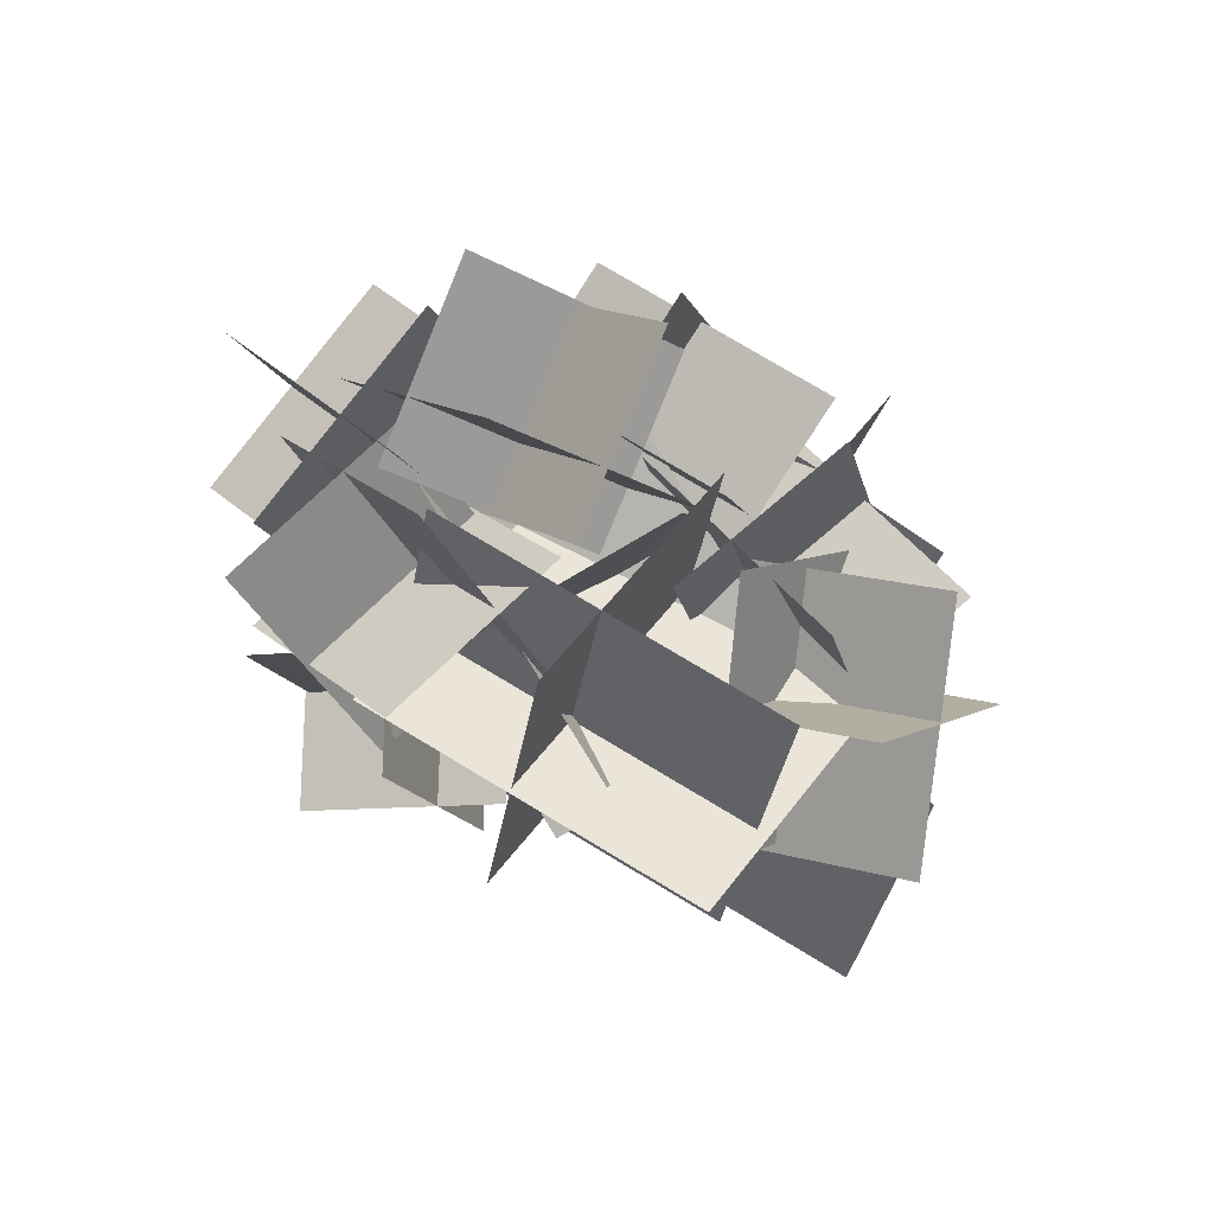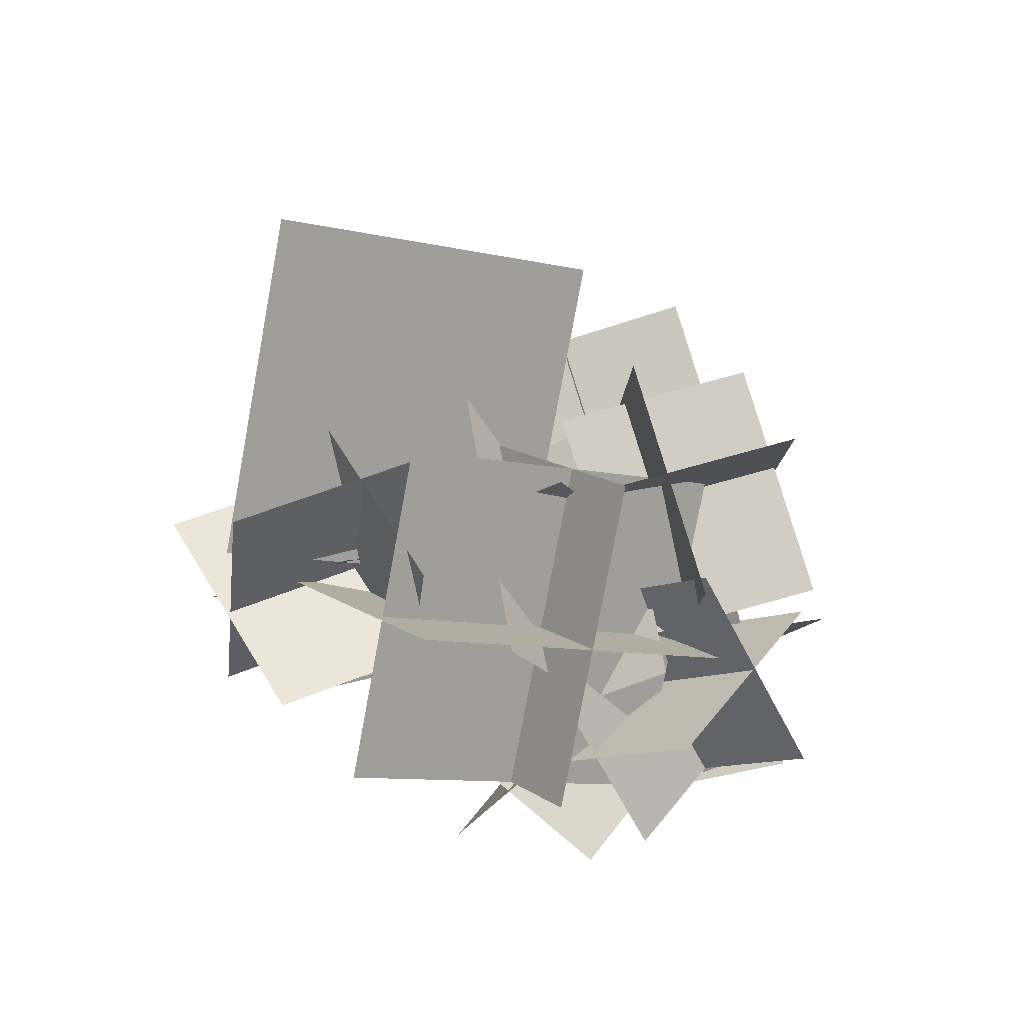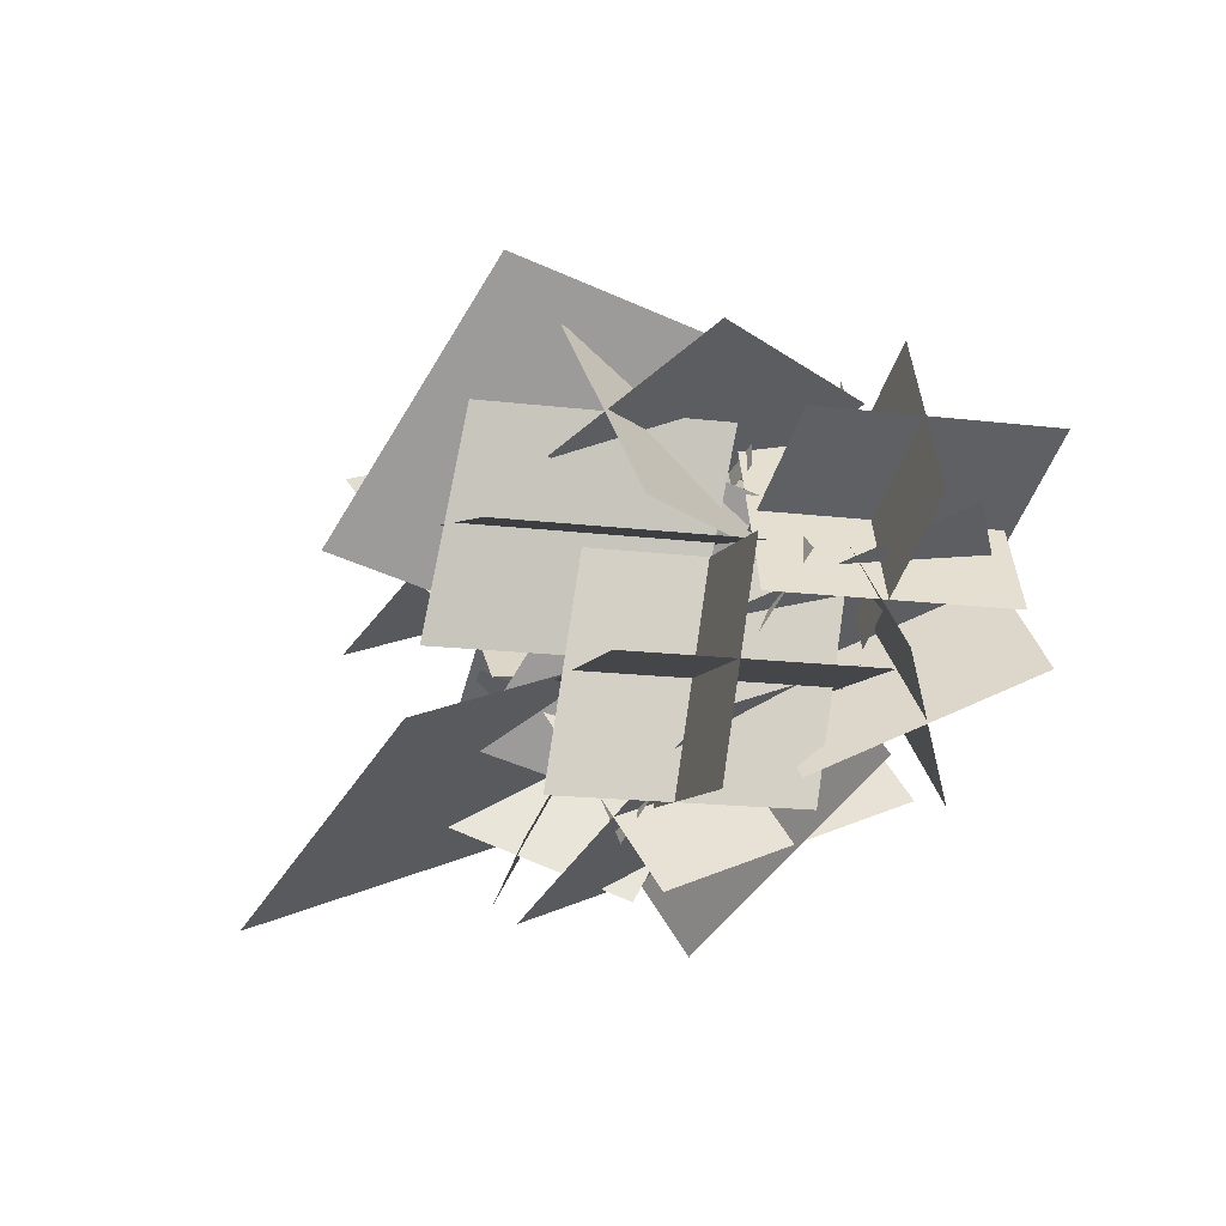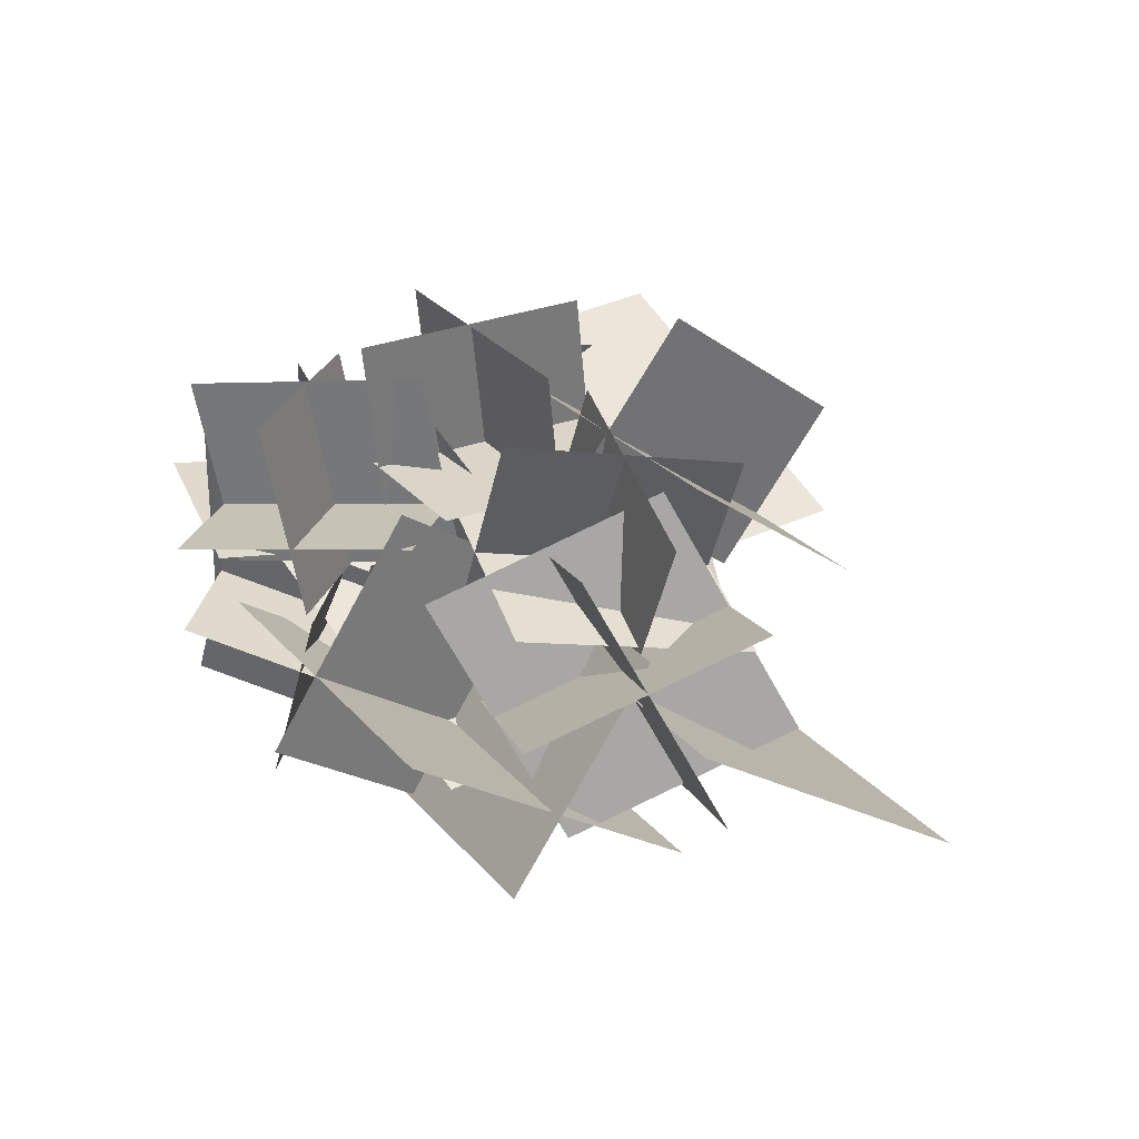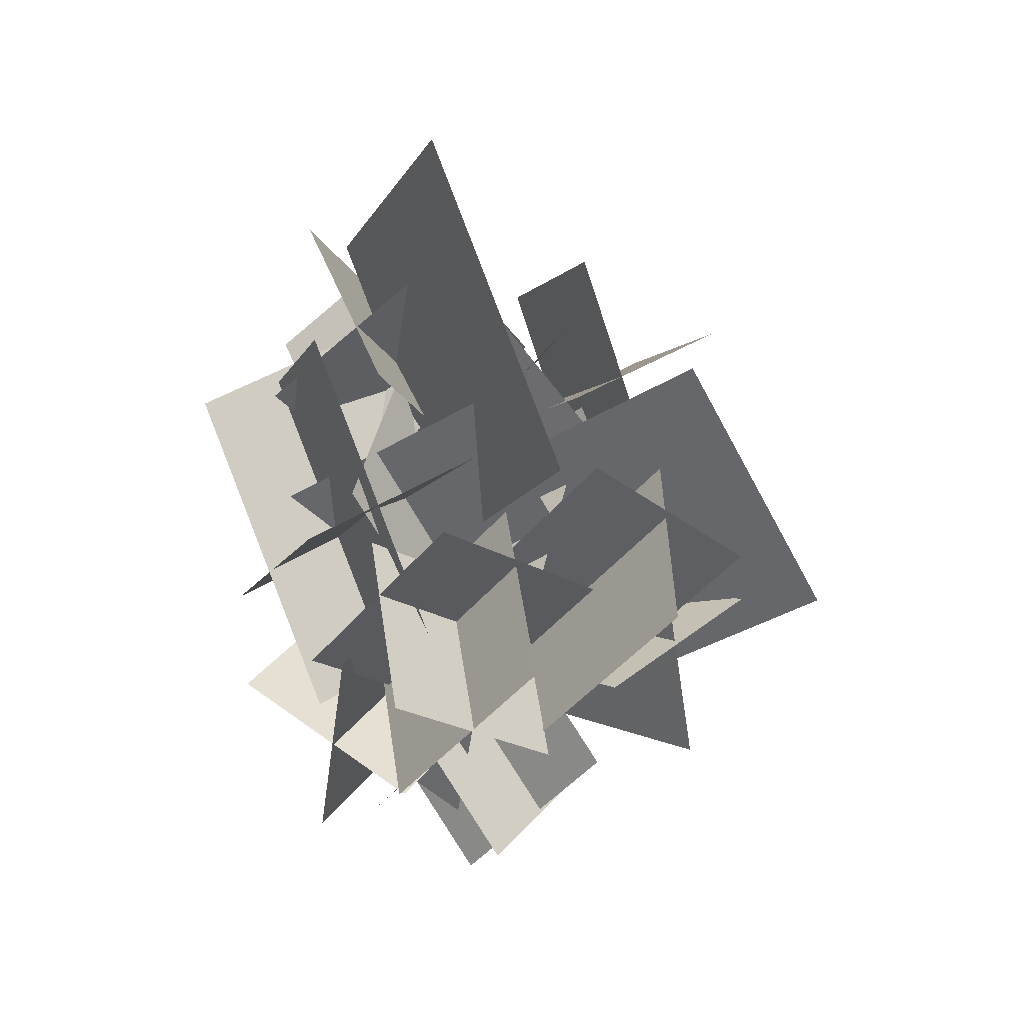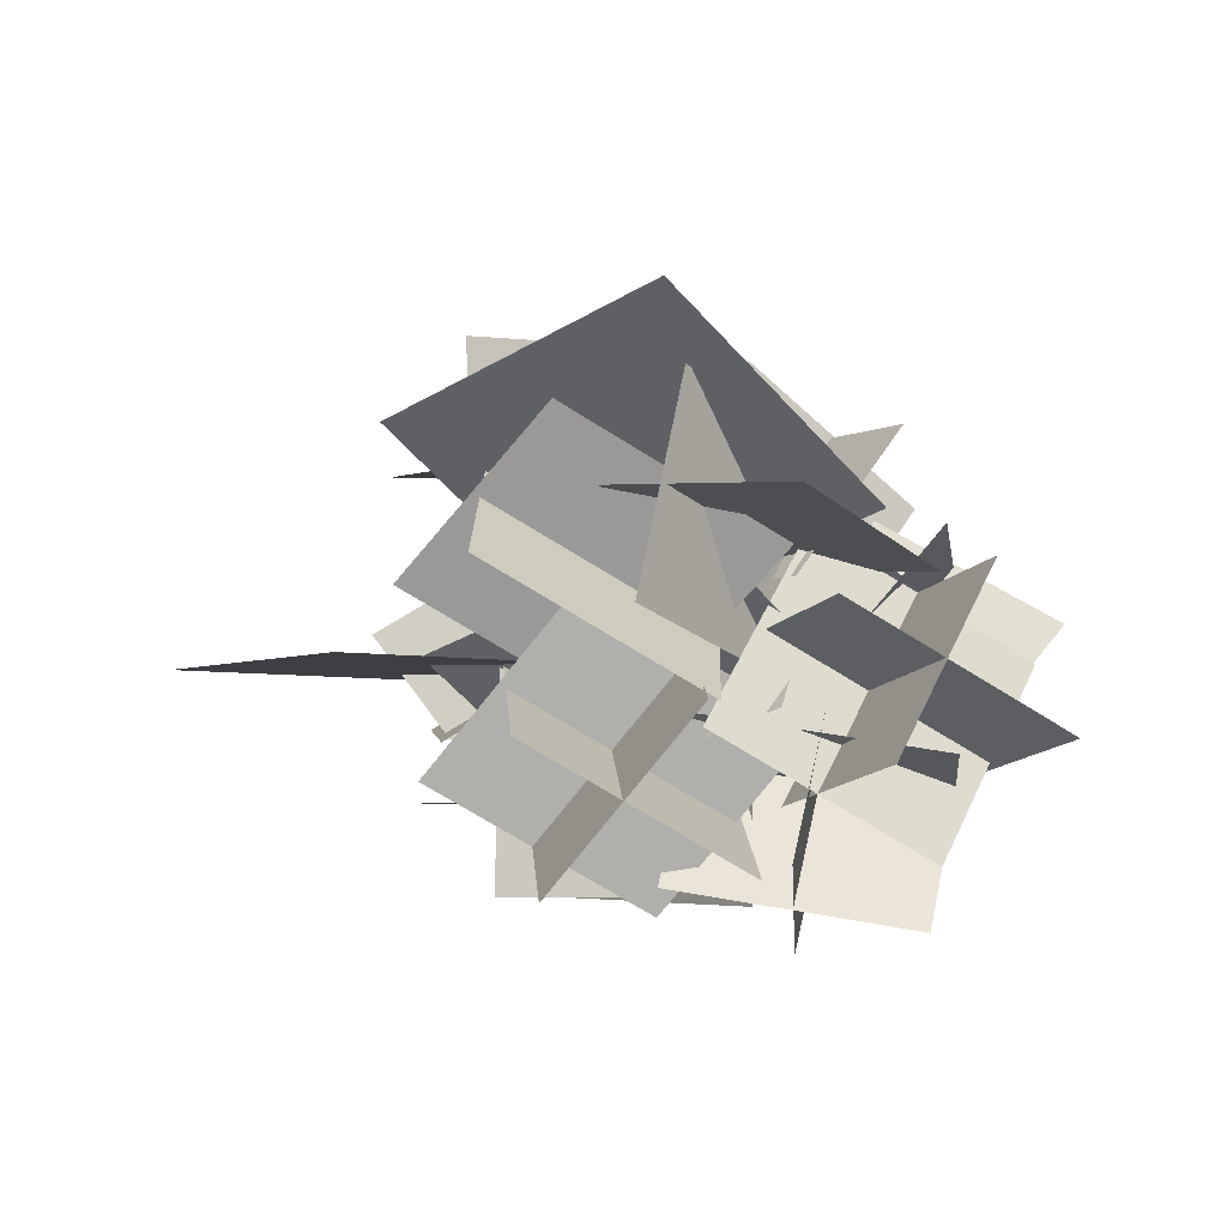
<metadata>
{"format":"obj","ext":"obj","renderer":"f3d","projection":"perspective","resolution":1024,"background":"white","views":[{"elev":-50.0,"azim":-53.9,"up":"+Y"},{"elev":-62.0,"azim":124.5,"up":"+Y"},{"elev":-78.7,"azim":-154.2,"up":"+Z"},{"elev":66.1,"azim":22.2,"up":"+Z"},{"elev":-59.1,"azim":85.4,"up":"+Z"},{"elev":25.9,"azim":-161.1,"up":"+Y"}]}
</metadata>
<code>
g E5
v -0.538 4.422 0.2756
v -0.3841 5.07 0.7598
v 0.3332 5.351 0.03207
v 0.1793 4.702 -0.452
v 0.1135 4.901 -0.3415
v -0.1288 5.017 -0.9139
v -0.4896 5.531 -0.623
v -0.2473 5.416 -0.05065
v -0.597 5.04 -0.2698
v -0.9757 5.399 -0.5677
v -1.082 5.719 0.08043
v -0.7029 5.36 0.3783
v -0.1841 5.008 0.4502
v -0.1466 5.266 1.01
v 0.4646 5.587 0.7727
v 0.4272 5.328 0.2125
v 0.02587 5.361 0.7059
v 0.1562 5.831 1.01
v 0.583 6.024 0.4309
v 0.4526 5.553 0.1265
v -0.04045 4.798 0.2736
v 0.2246 4.517 0.8151
v 0.7388 5.051 0.9322
v 0.4738 5.332 0.3907
v -0.5249 5.212 0.3128
v -0.6872 5.48 0.8439
v -0.2055 5.959 0.6701
v -0.04309 5.691 0.139
v -0.5115 4.794 -0.1631
v -0.4287 4.932 0.652
v 0.1486 5.604 0.4412
v 0.06585 5.465 -0.374
v -0.2635 5.136 0.07493
v -0.3015 4.83 -0.4515
v -1.048 4.784 -0.3625
v -1.01 5.091 0.164
v -0.9636 5.019 0.05853
v -1.209 5.326 0.5255
v -0.5153 5.504 0.734
v -0.2698 5.197 0.2671
v -0.3075 5.439 0.07062
v -0.4975 5.483 -0.5338
v 0.134 5.883 -0.6936
v 0.3241 5.839 -0.08919
v 0.5341 4.884 0.03662
v 0.7992 4.603 0.5781
v 0.2234 4.935 1.089
v -0.04165 5.216 0.5479
v 0.04286 5.263 0.4392
v -0.1196 5.53 0.9705
v -0.6986 5.86 0.5724
v -0.5362 5.592 0.04117
v 0.2488 4.827 -0.2626
v 0.3316 4.965 0.5524
v -0.514 5.503 0.5165
v -0.5967 5.364 -0.2986
v 0.2779 4.29 0.2226
v 0.4317 4.938 0.7069
v -0.3902 5.405 0.136
v -0.5441 4.756 -0.3482
v -0.416 4.932 -0.09661
v -0.6583 5.048 -0.6691
v -0.02669 5.448 -0.8289
v 0.2156 5.333 -0.2564
v -0.3037 5.442 0.3342
v -0.9043 5.586 0.2096
v -0.6458 6.041 -0.3342
v -0.04512 5.897 -0.2096
v 0.3807 4.879 0.4785
v 0.418 5.137 1.039
v -0.0462 5.645 0.7581
v -0.08367 5.387 0.1979
v -0.9966 4.969 0.1489
v -1.375 5.329 -0.1489
v -0.7439 5.729 -0.3087
v -0.3651 5.37 -0.0109
v -0.5808 4.799 0.3734
v -0.6188 4.492 -0.1531
v -0.7173 5.064 -0.5905
v -0.6793 5.371 -0.06405
v -0.5917 4.799 0.4315
v -0.8372 5.106 0.8984
v -0.8743 5.649 0.4036
v -0.6287 5.341 -0.06333
v -0.3306 5.012 0.6803
v -1.024 4.834 0.4718
v -1.062 5.376 -0.02311
v -0.3677 5.555 0.1854
v -0.9702 4.689 0.2218
v -0.2241 4.734 0.1327
v -0.3226 5.307 -0.3047
v -1.069 5.262 -0.2156
v -1.159 5.267 0.3649
v -1.053 4.947 -0.2832
v -0.4217 5.347 -0.443
v -0.5275 5.667 0.2051
v 0.8635 5.065 0.2989
v 0.3492 4.531 0.1818
v -0.2265 4.863 0.6931
v 0.2877 5.397 0.8103
v -0.5532 5.732 -0.05424
v -0.1508 5.202 -0.2321
v 0.4808 5.603 -0.3919
v 0.07842 6.133 -0.214
v 0.8307 5.551 0.4039
v 0.4039 5.358 0.9833
v -0.2335 5.655 0.6455
v 0.1932 5.848 0.06607
v 0.6838 5.146 0.5435
v 0.07243 4.825 0.7812
v -0.3918 5.333 0.5006
v 0.2194 5.654 0.2629
v -0.4835 5.738 0.5389
v -0.5208 5.276 0.007293
v -0.2624 5.731 -0.5365
v -0.2249 6.193 -0.004917
v 0.6683 5.912 -0.01617
v 0.09111 5.24 0.1946
v -0.7544 5.777 0.1588
v -0.1772 6.449 -0.05208
v -0.659 5.243 -0.1538
v -0.2981 4.728 -0.4447
v 0.3335 5.129 -0.6047
v -0.0274 5.643 -0.3138
v 0.6621 4.669 0.006814
v -0.05518 4.389 0.7344
v -0.8771 4.855 0.1635
v -0.1598 5.136 -0.5641
v 1.396 5.008 -0.01461
v 0.6789 4.728 0.713
v -0.143 5.195 0.1421
v 0.5742 5.475 -0.5856
v 0.5377 5.228 -0.08823
v -0.03949 4.556 0.1226
v -0.885 5.094 0.08678
v -0.3078 5.765 -0.1241
v 0.2084 5.605 0.5222
v -0.2734 5.127 0.696
v -0.8524 5.456 0.2981
v -0.3706 5.934 0.1242
g E5_0
f 3 2 1
f 4 3 1
f 7 6 5
f 8 7 5
f 11 10 9
f 12 11 9
f 15 14 13
f 16 15 13
f 19 18 17
f 20 19 17
f 23 22 21
f 24 23 21
f 27 26 25
f 28 27 25
f 31 30 29
f 32 31 29
f 35 34 33
f 36 35 33
f 39 38 37
f 40 39 37
f 43 42 41
f 44 43 41
f 47 46 45
f 48 47 45
f 51 50 49
f 52 51 49
f 55 54 53
f 56 55 53
f 59 58 57
f 60 59 57
f 63 62 61
f 64 63 61
f 67 66 65
f 68 67 65
f 71 70 69
f 72 71 69
f 75 74 73
f 76 75 73
f 79 78 77
f 80 79 77
f 83 82 81
f 84 83 81
f 87 86 85
f 88 87 85
f 91 90 89
f 92 91 89
f 95 94 93
f 96 95 93
f 99 98 97
f 100 99 97
f 103 102 101
f 104 103 101
f 107 106 105
f 108 107 105
f 111 110 109
f 112 111 109
f 115 114 113
f 116 115 113
f 119 118 117
f 120 119 117
f 123 122 121
f 124 123 121
f 127 126 125
f 128 127 125
f 131 130 129
f 132 131 129
f 135 134 133
f 136 135 133
f 139 138 137
f 140 139 137

</code>
